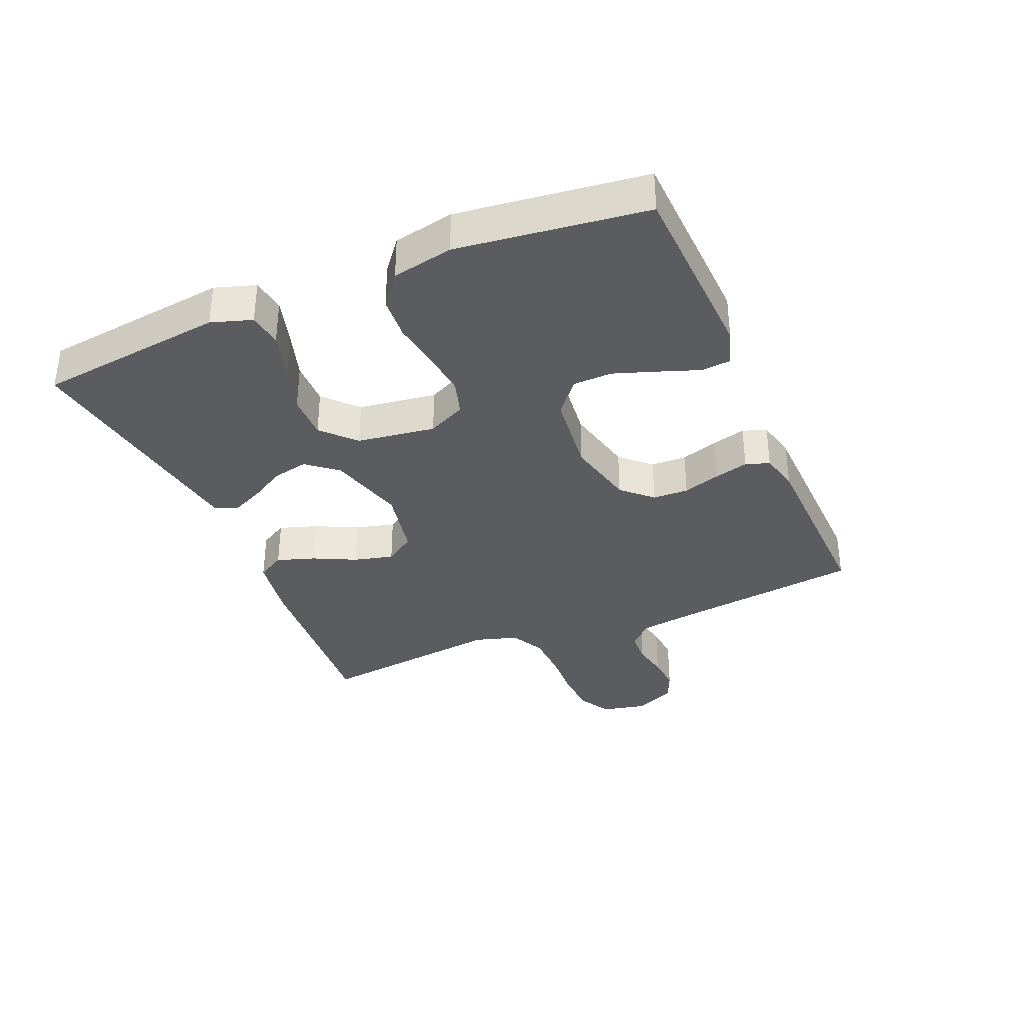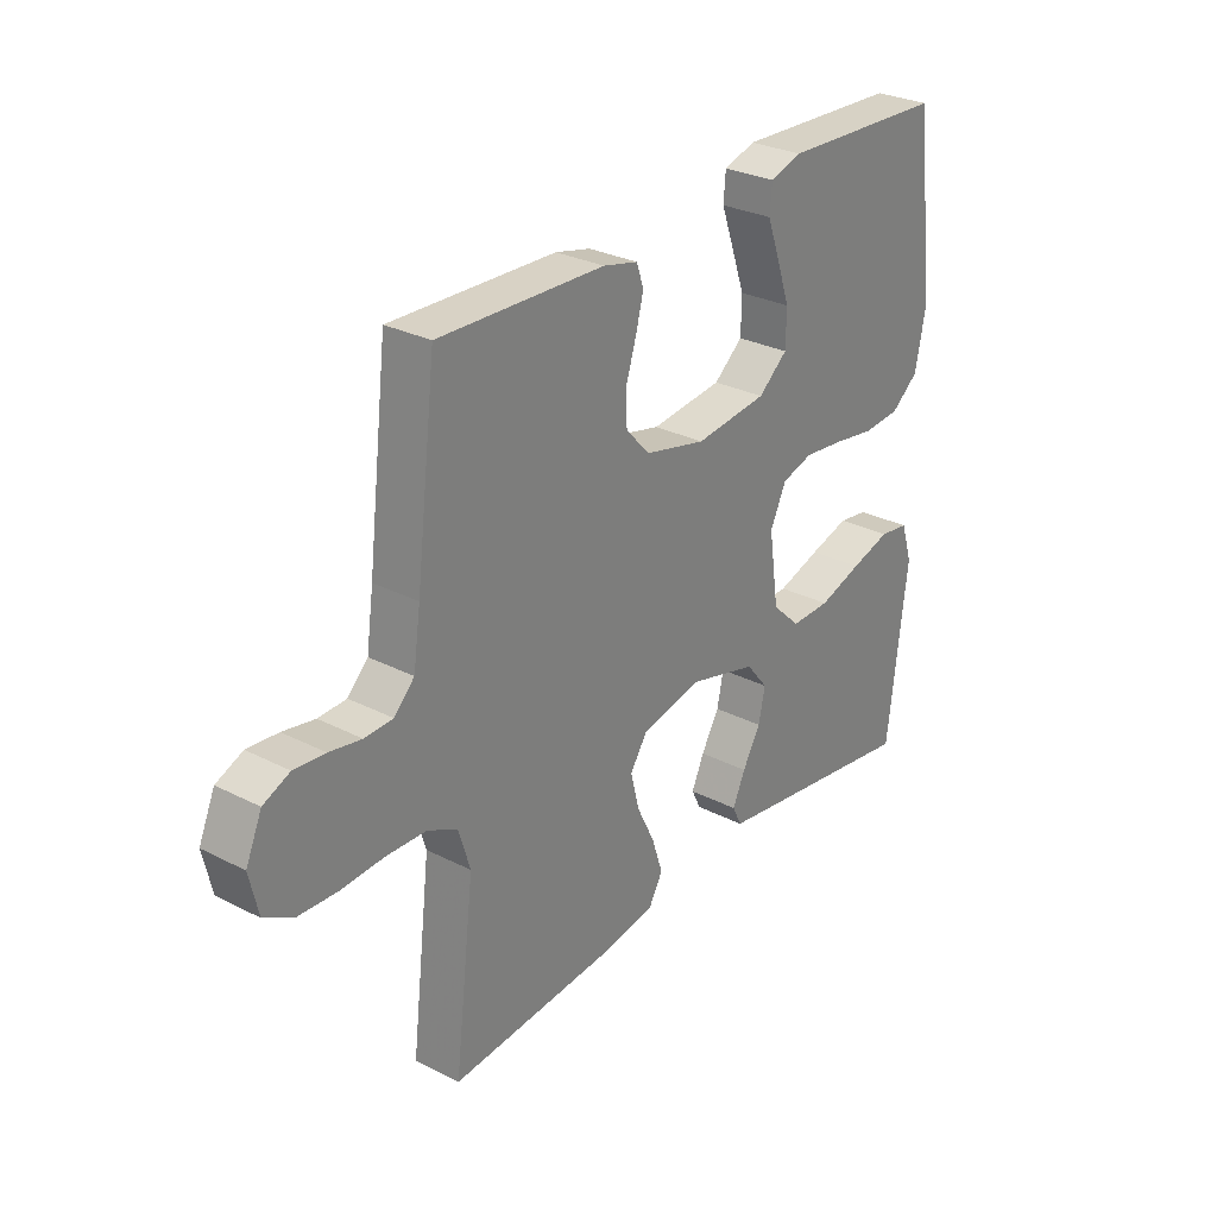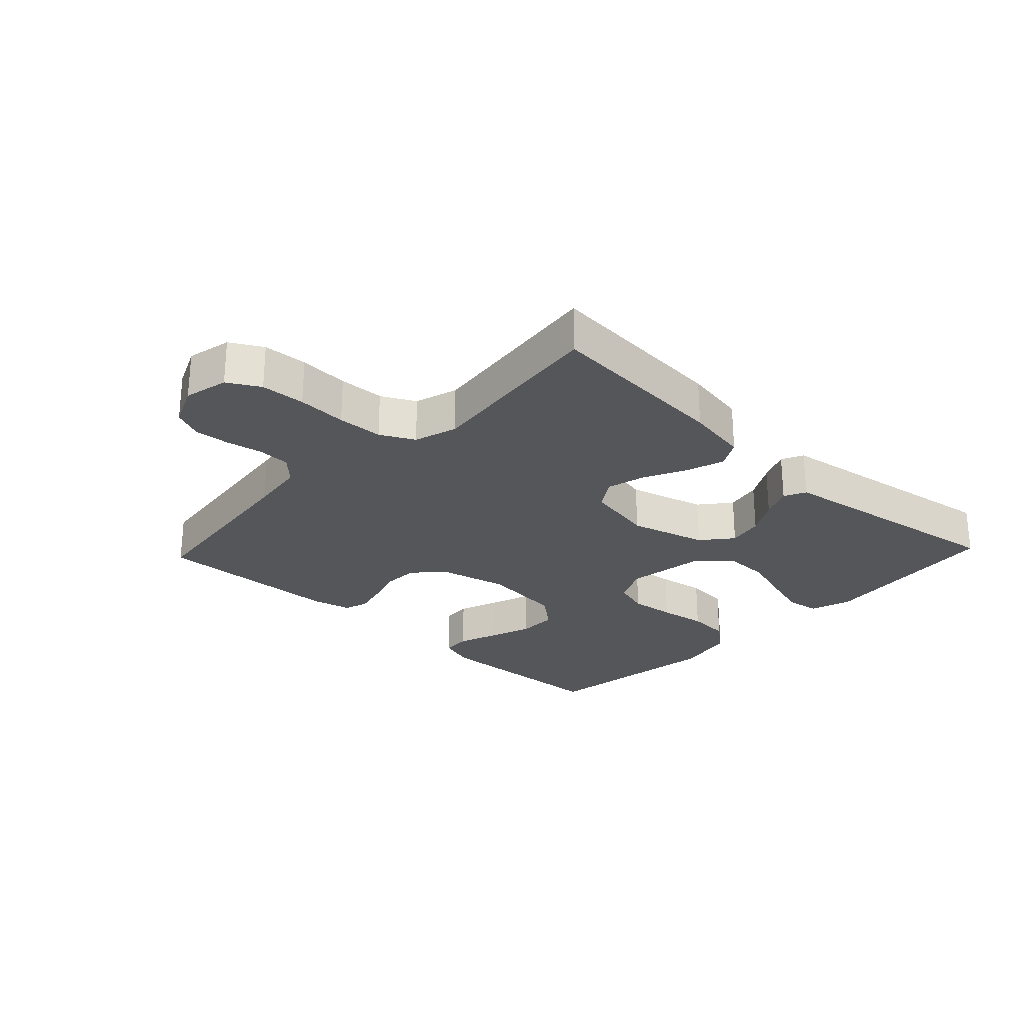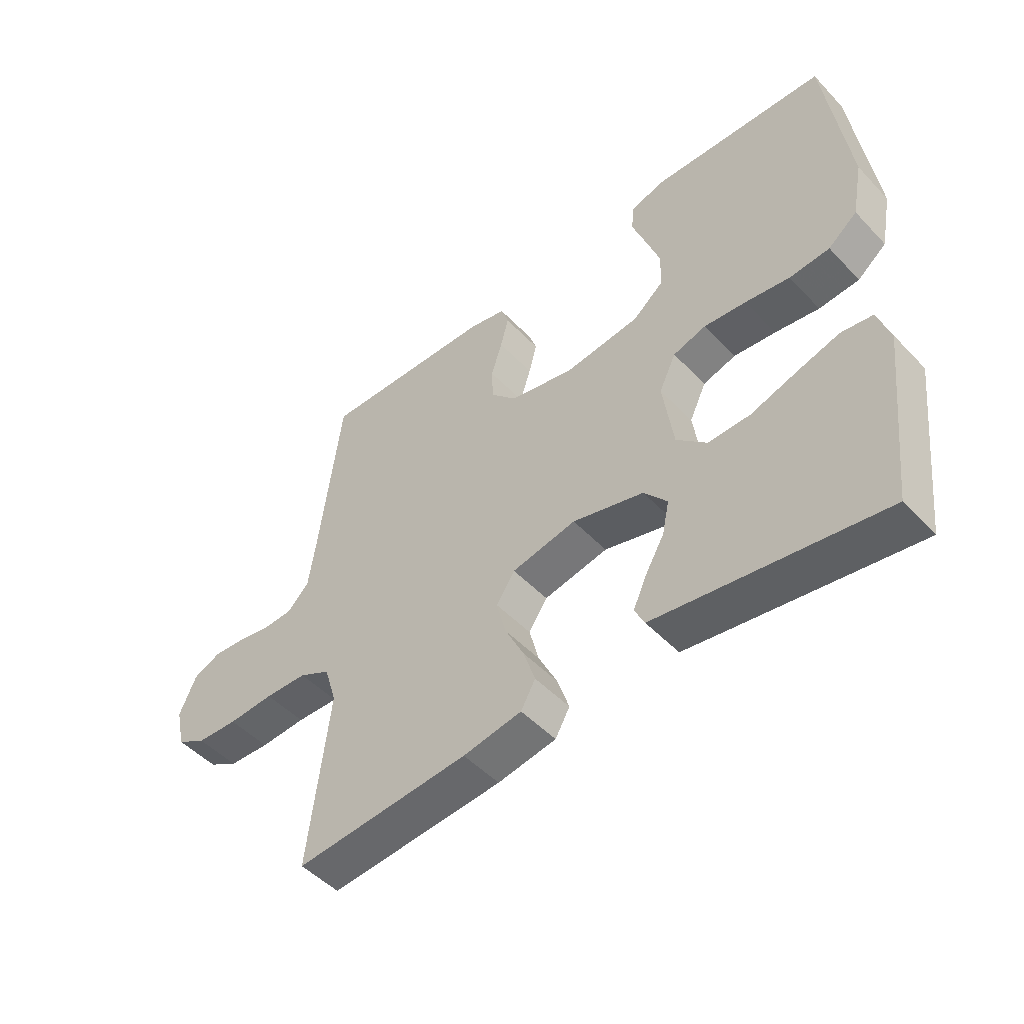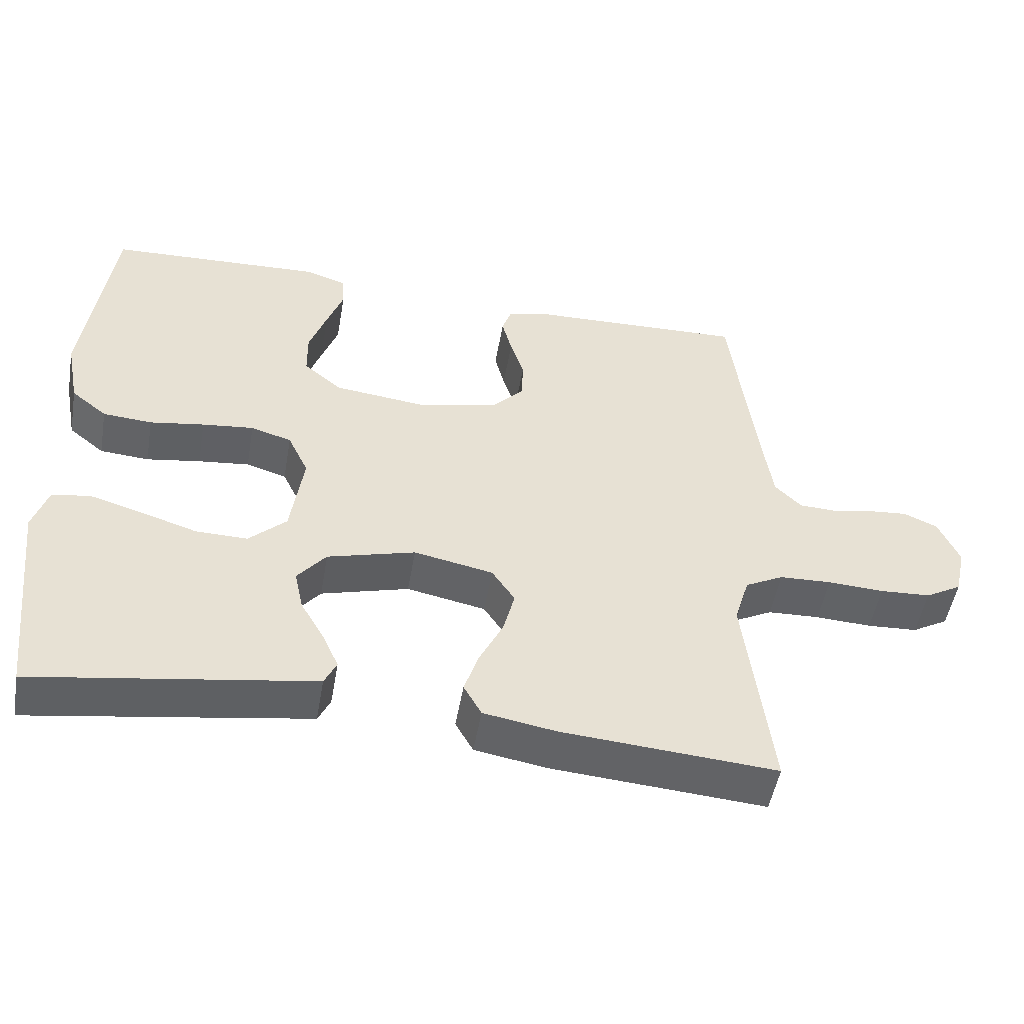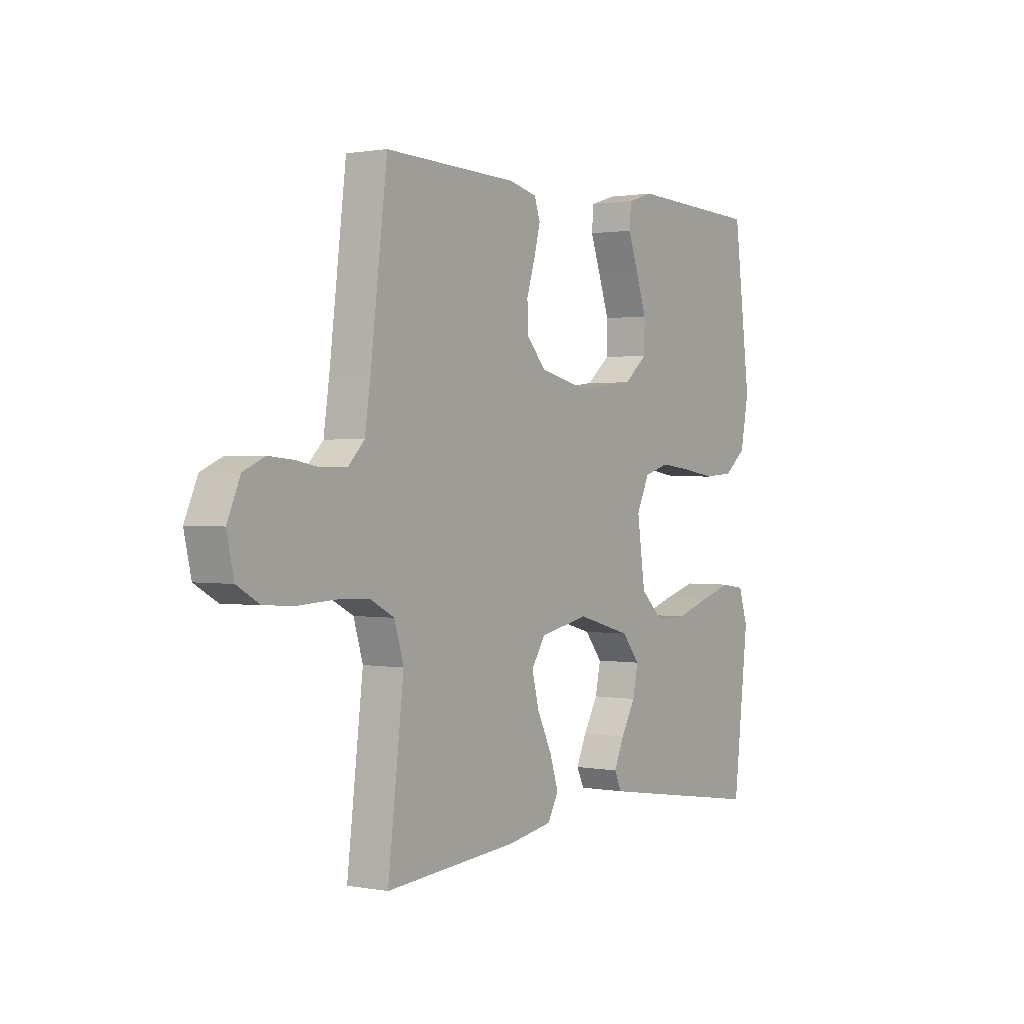
<metadata>
{"format":"obj","ext":"obj","renderer":"f3d","projection":"perspective","resolution":1024,"background":"white","views":[{"elev":-35.1,"azim":-67.0,"up":"+Y"},{"elev":29.0,"azim":127.3,"up":"+Z"},{"elev":-26.0,"azim":136.6,"up":"+Y"},{"elev":-49.3,"azim":-138.7,"up":"+Z"},{"elev":-50.6,"azim":-9.9,"up":"+Z"},{"elev":1.1,"azim":123.7,"up":"+Z"}]}
</metadata>
<code>
v 0.5 0.07 -0.5
v 0.2 0.07 -0.478
v 0.099 0.07 -0.461
v 0.074 0.07 -0.417
v 0.094 0.07 -0.356
v 0.127 0.07 -0.289
v 0.143 0.07 -0.226
v 0.111 0.07 -0.178
v 0 0.07 -0.156
v -0.123 0.07 -0.19
v -0.163 0.07 -0.239
v -0.151 0.07 -0.296
v -0.118 0.07 -0.353
v -0.095 0.07 -0.404
v -0.112 0.07 -0.439
v -0.2 0.07 -0.453
v -0.5 0.07 -0.5
v -0.535 0.07 -0.2
v -0.514 0.07 -0.135
v -0.46 0.07 -0.127
v -0.387 0.07 -0.148
v -0.308 0.07 -0.173
v -0.236 0.07 -0.174
v -0.184 0.07 -0.125
v -0.166 0.07 0
v -0.195 0.07 0.061
v -0.252 0.07 0.078
v -0.324 0.07 0.07
v -0.4 0.07 0.058
v -0.469 0.07 0.063
v -0.519 0.07 0.103
v -0.538 0.07 0.2
v -0.5 0.07 0.5
v -0.2 0.07 0.513
v -0.142 0.07 0.495
v -0.138 0.07 0.448
v -0.161 0.07 0.384
v -0.185 0.07 0.315
v -0.184 0.07 0.252
v -0.131 0.07 0.208
v 0 0.07 0.193
v 0.111 0.07 0.219
v 0.155 0.07 0.266
v 0.157 0.07 0.323
v 0.138 0.07 0.383
v 0.124 0.07 0.437
v 0.137 0.07 0.475
v 0.2 0.07 0.49
v 0.5 0.07 0.5
v 0.537 0.07 0.2
v 0.55 0.07 0.11
v 0.587 0.07 0.073
v 0.638 0.07 0.071
v 0.696 0.07 0.082
v 0.752 0.07 0.087
v 0.8 0.07 0.066
v 0.829 0.07 0
v 0.813 0.07 -0.071
v 0.762 0.07 -0.1
v 0.691 0.07 -0.104
v 0.612 0.07 -0.1
v 0.539 0.07 -0.103
v 0.485 0.07 -0.131
v 0.464 0.07 -0.2
v 0.5 0 -0.5
v 0.2 0 -0.478
v 0.099 0 -0.461
v 0.074 0 -0.417
v 0.094 0 -0.356
v 0.127 0 -0.289
v 0.143 0 -0.226
v 0.111 0 -0.178
v 0 0 -0.156
v -0.123 0 -0.19
v -0.163 0 -0.239
v -0.151 0 -0.296
v -0.118 0 -0.353
v -0.095 0 -0.404
v -0.112 0 -0.439
v -0.2 0 -0.453
v -0.5 0 -0.5
v -0.535 0 -0.2
v -0.514 0 -0.135
v -0.46 0 -0.127
v -0.387 0 -0.148
v -0.308 0 -0.173
v -0.236 0 -0.174
v -0.184 0 -0.125
v -0.166 0 0
v -0.195 0 0.061
v -0.252 0 0.078
v -0.324 0 0.07
v -0.4 0 0.058
v -0.469 0 0.063
v -0.519 0 0.103
v -0.538 0 0.2
v -0.5 0 0.5
v -0.2 0 0.513
v -0.142 0 0.495
v -0.138 0 0.448
v -0.161 0 0.384
v -0.185 0 0.315
v -0.184 0 0.252
v -0.131 0 0.208
v 0 0 0.193
v 0.111 0 0.219
v 0.155 0 0.266
v 0.157 0 0.323
v 0.138 0 0.383
v 0.124 0 0.437
v 0.137 0 0.475
v 0.2 0 0.49
v 0.5 0 0.5
v 0.537 0 0.2
v 0.55 0 0.11
v 0.587 0 0.073
v 0.638 0 0.071
v 0.696 0 0.082
v 0.752 0 0.087
v 0.8 0 0.066
v 0.829 0 0
v 0.813 0 -0.071
v 0.762 0 -0.1
v 0.691 0 -0.104
v 0.612 0 -0.1
v 0.539 0 -0.103
v 0.485 0 -0.131
v 0.464 0 -0.2
f 58 59 60 61
f 58 61 62
f 57 58 62
f 56 57 62
f 53 54 55 56
f 53 56 62 63
f 47 48 49 50
f 47 50 51
f 44 45 46 47
f 44 47 51 52
f 34 35 36 37
f 34 37 38
f 33 34 38 39
f 28 29 30 31
f 27 28 31 32
f 26 27 32 33
f 19 20 21 22
f 17 18 19 22
f 17 22 23
f 16 17 23 24
f 12 13 14 15
f 12 15 16
f 11 12 16
f 3 4 5 6
f 3 6 7
f 64 1 2 3
f 63 64 3 7
f 52 53 63 7
f 43 44 52 7
f 26 33 39 40
f 25 26 40 41
f 11 16 24 25
f 10 11 25 41
f 9 10 41 42
f 42 43 7 8
f 8 9 42
f 125 124 123 122
f 126 125 122
f 126 122 121
f 126 121 120
f 120 119 118 117
f 127 126 120 117
f 114 113 112 111
f 115 114 111
f 111 110 109 108
f 116 115 111 108
f 101 100 99 98
f 102 101 98
f 103 102 98 97
f 95 94 93 92
f 96 95 92 91
f 97 96 91 90
f 86 85 84 83
f 86 83 82 81
f 87 86 81
f 88 87 81 80
f 79 78 77 76
f 80 79 76
f 80 76 75
f 70 69 68 67
f 71 70 67
f 67 66 65 128
f 71 67 128 127
f 71 127 117 116
f 71 116 108 107
f 104 103 97 90
f 105 104 90 89
f 89 88 80 75
f 105 89 75 74
f 106 105 74 73
f 72 71 107 106
f 106 73 72
f 1 65 66 2
f 2 66 67 3
f 3 67 68 4
f 4 68 69 5
f 5 69 70 6
f 6 70 71 7
f 7 71 72 8
f 8 72 73 9
f 9 73 74 10
f 10 74 75 11
f 11 75 76 12
f 12 76 77 13
f 13 77 78 14
f 14 78 79 15
f 15 79 80 16
f 16 80 81 17
f 17 81 82 18
f 18 82 83 19
f 19 83 84 20
f 20 84 85 21
f 21 85 86 22
f 22 86 87 23
f 23 87 88 24
f 24 88 89 25
f 25 89 90 26
f 26 90 91 27
f 27 91 92 28
f 28 92 93 29
f 29 93 94 30
f 30 94 95 31
f 31 95 96 32
f 32 96 97 33
f 33 97 98 34
f 34 98 99 35
f 35 99 100 36
f 36 100 101 37
f 37 101 102 38
f 38 102 103 39
f 39 103 104 40
f 40 104 105 41
f 41 105 106 42
f 42 106 107 43
f 43 107 108 44
f 44 108 109 45
f 45 109 110 46
f 46 110 111 47
f 47 111 112 48
f 48 112 113 49
f 49 113 114 50
f 50 114 115 51
f 51 115 116 52
f 52 116 117 53
f 53 117 118 54
f 54 118 119 55
f 55 119 120 56
f 56 120 121 57
f 57 121 122 58
f 58 122 123 59
f 59 123 124 60
f 60 124 125 61
f 61 125 126 62
f 62 126 127 63
f 63 127 128 64
f 64 128 65 1

</code>
